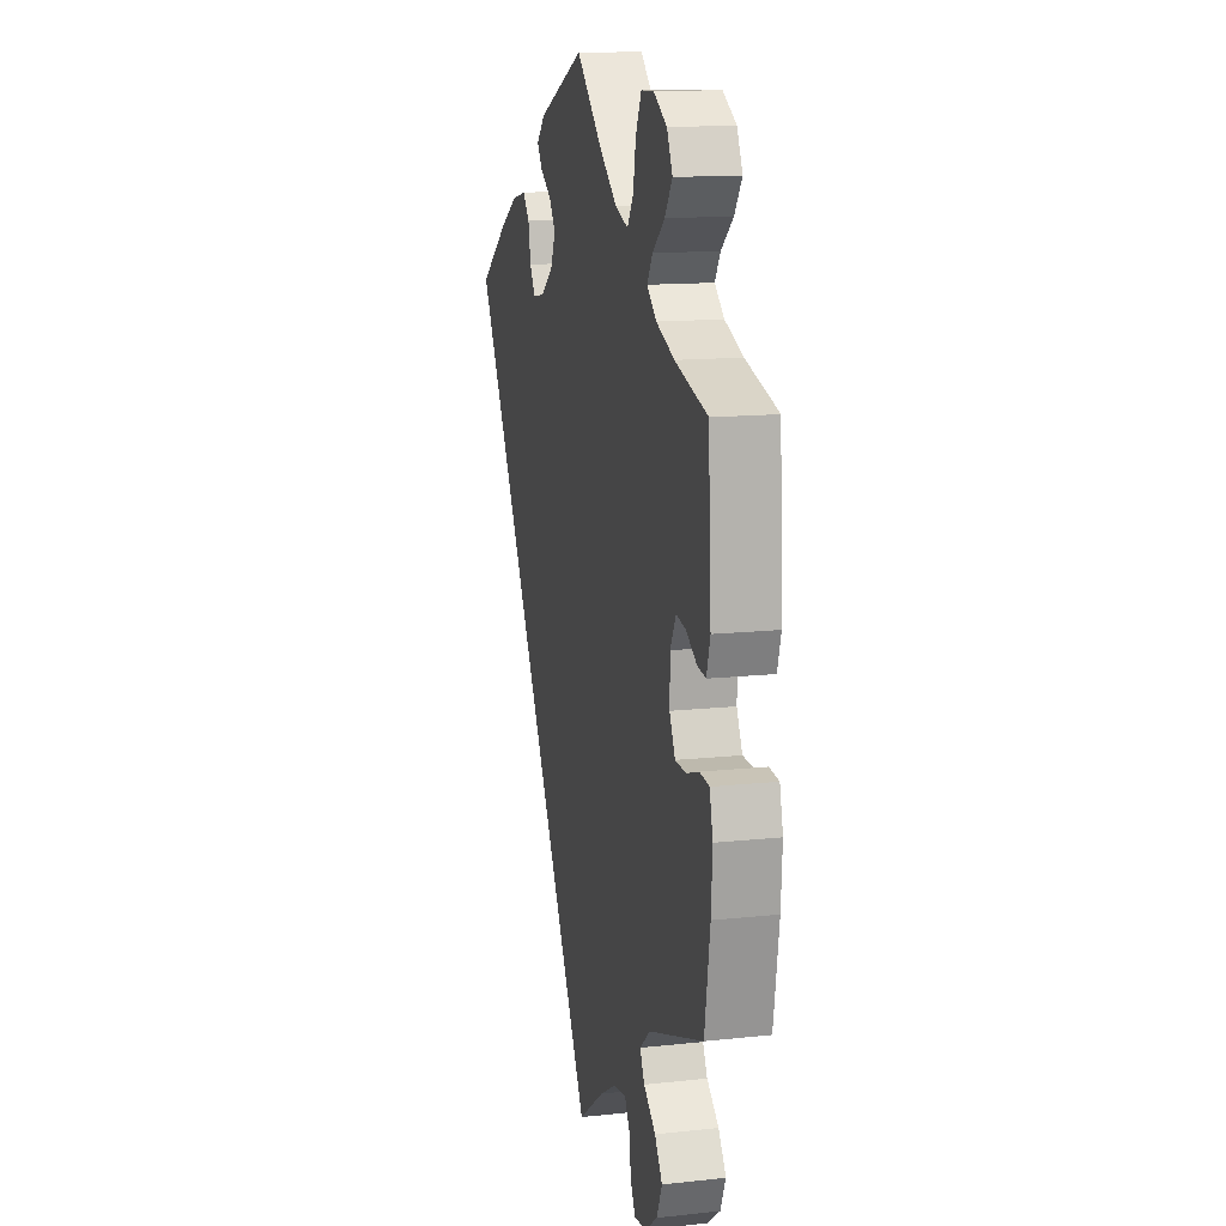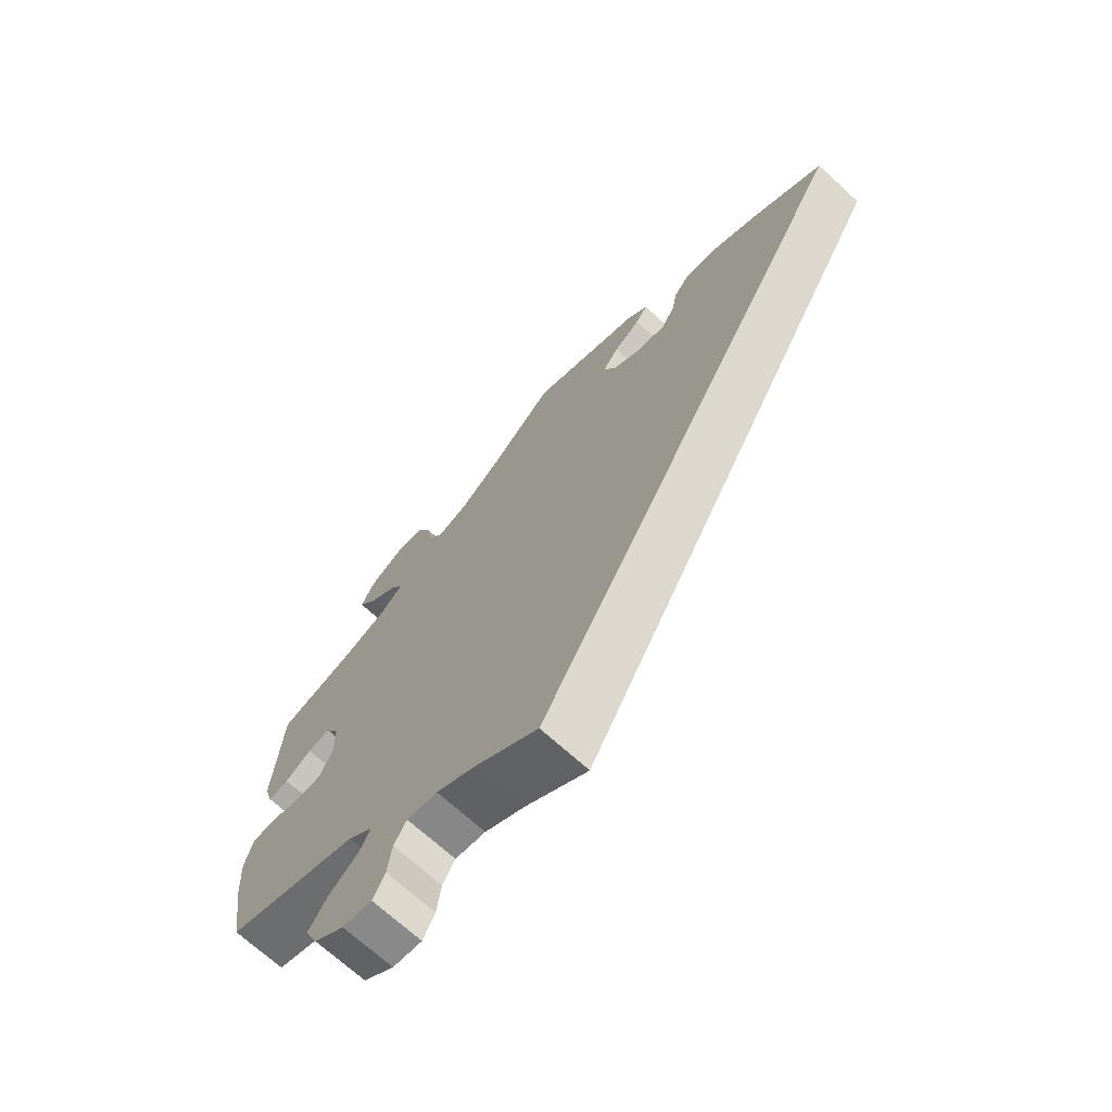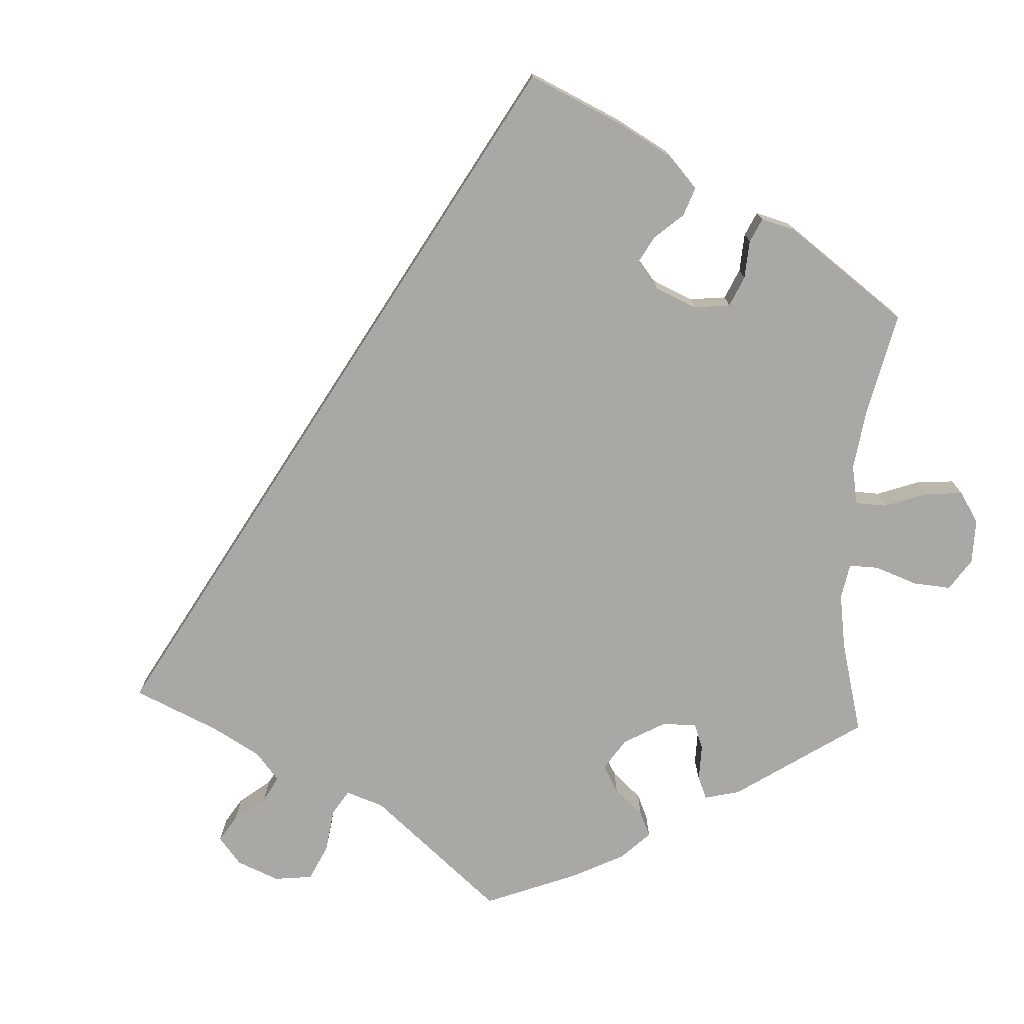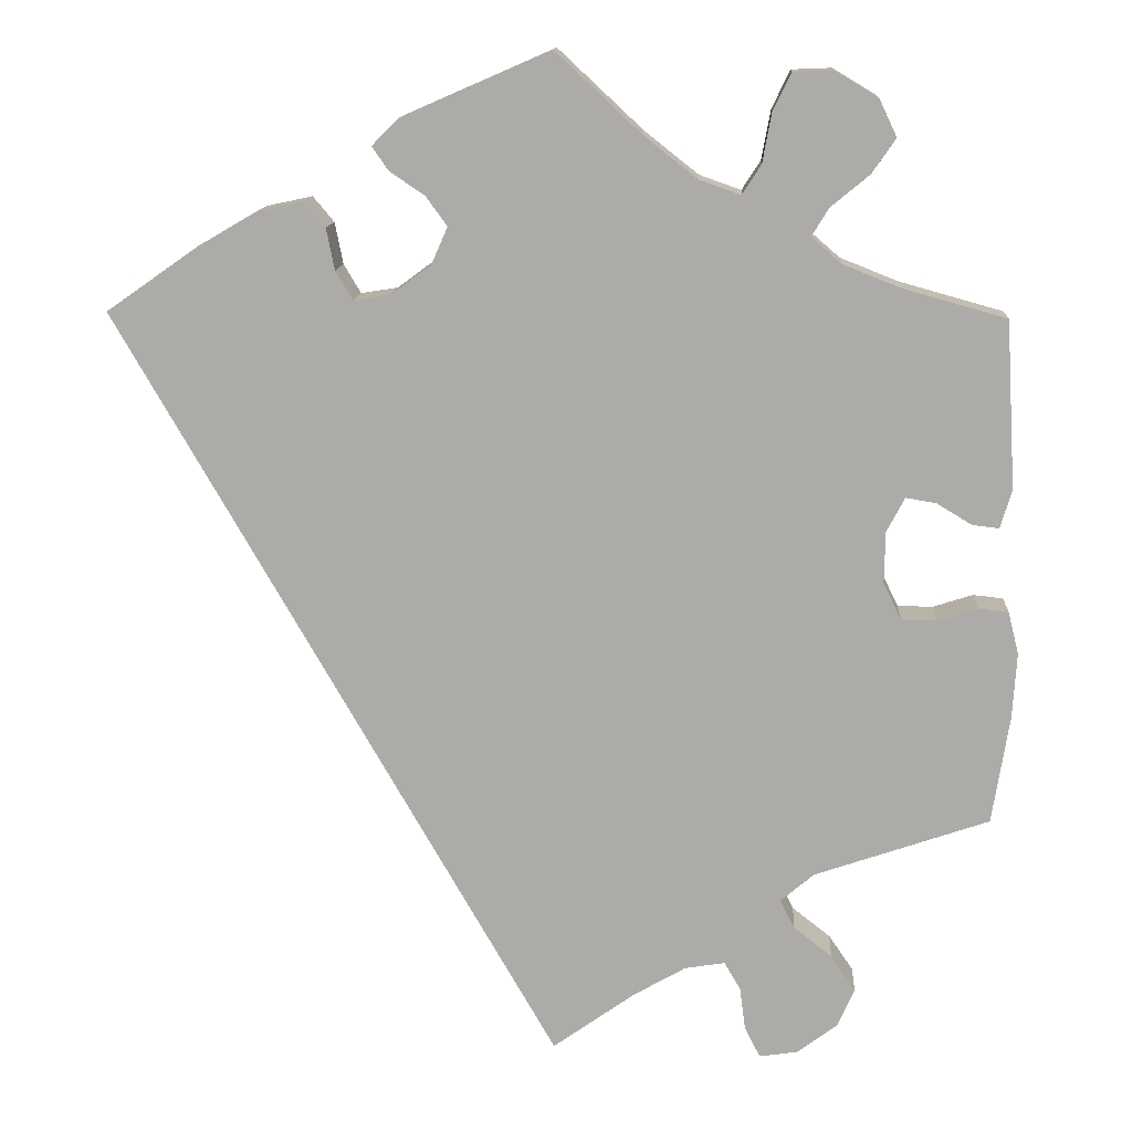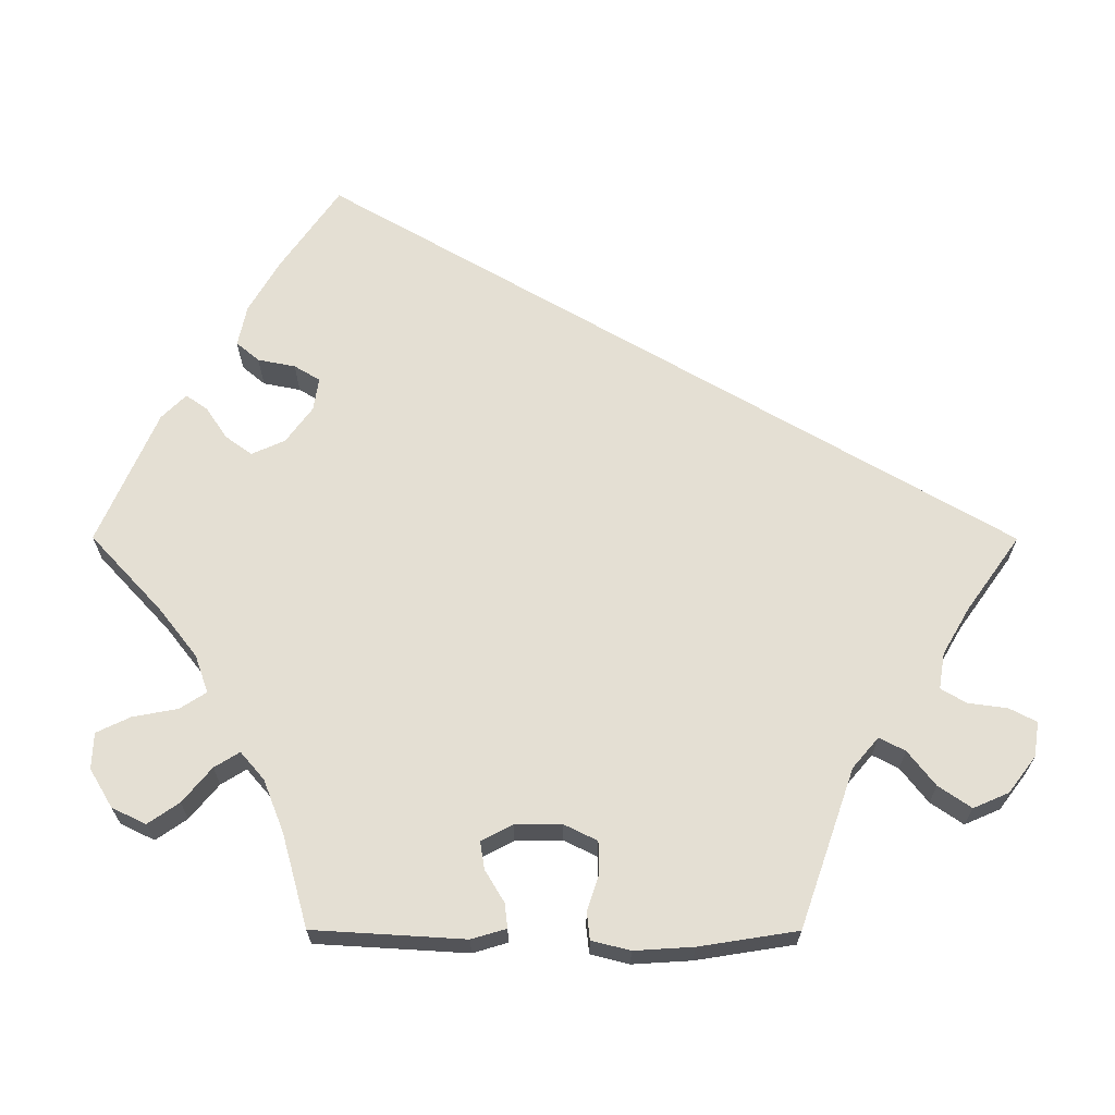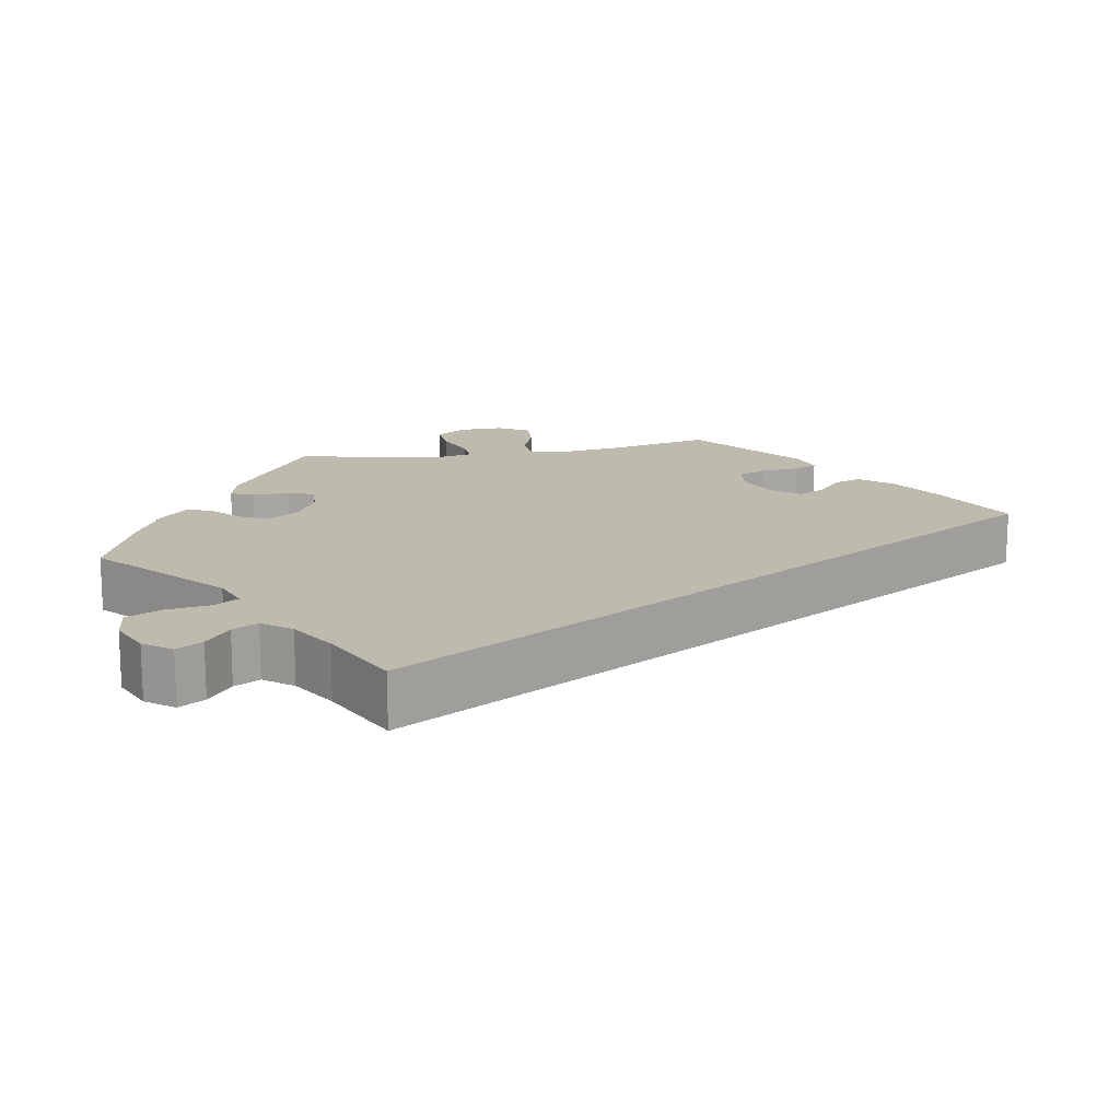
<metadata>
{"format":"obj","ext":"obj","renderer":"f3d","projection":"perspective","resolution":1024,"background":"white","views":[{"elev":13.7,"azim":76.4,"up":"+Z"},{"elev":-70.4,"azim":-132.3,"up":"+Z"},{"elev":-75.1,"azim":-62.9,"up":"+Y"},{"elev":13.0,"azim":3.5,"up":"+Z"},{"elev":66.4,"azim":90.1,"up":"+Y"},{"elev":15.5,"azim":-160.7,"up":"+Y"}]}
</metadata>
<code>
v 0.563 0.07 -0.097
v 0.513 0.07 -0.041
v -0.125 0.07 0.414
v 0.502 0.07 0.062
v 0.323 0.07 -0.384
v -0.424 0.07 0.389
v -0.145 0.07 0.369
v 0.411 0.07 0.345
v 0.4 0.07 0.52
v 0.421 0.07 -0.056
v 0.26 0.07 -0.627
v 0.214 0.07 -0.503
v 0.241 0.07 -0.59
v 0 0.07 0.62
v 0.356 0.07 -0.583
v -0.151 0.07 0.45
v 0.244 0.07 0.489
v -0.194 0.07 0.333
v -0.352 0.07 0.431
v 0.378 0.07 0.566
v 0.326 0.07 0.597
v 0.324 0.07 0.439
v 0.307 0.07 -0.62
v -0.296 0.07 0.443
v 0.234 0.07 -0.537
v 0.377 0.07 -0.535
v 0.422 0.07 0.094
v 0.537 0.07 -0.31
v -0.27 0.07 0.412
v 0.558 0.07 -0.177
v -0.26 0.07 0.361
v 0.17 0.07 0.471
v 0.464 0.07 -0.057
v -0.181 0.07 0.541
v 0.221 0.07 0.453
v 0.459 0.07 0.088
v 0.277 0.07 0.595
v 0.34 0.07 0.373
v 0.255 0.07 0.549
v 0.55 0.07 -0.045
v 0.549 0.07 0.105
v 0.537 0.07 0.31
v 0.303 0.07 0.405
v 0.104 0.07 0.523
v 0.535 0.07 0.058
v 0 0.07 -0.62
v 0.282 0.07 -0.419
v 0.371 0.07 0.478
v -0.214 0.07 0.508
v 0.3 0.07 -0.454
v 0.4 0.07 0.052
v 0.101 0.07 -0.548
v -0.194 0.07 0.479
v 0.347 0.07 -0.491
v 0.399 0.07 -0.011
v -0.537 0.07 0.31
v 0.165 0.07 -0.511
v -0.239 0.07 0.326
v 0.563 -0 -0.097
v 0.513 -0 -0.041
v -0.125 -0 0.414
v 0.502 -0 0.062
v 0.323 -0 -0.384
v -0.424 -0 0.389
v -0.145 -0 0.369
v 0.411 -0 0.345
v 0.4 -0 0.52
v 0.421 -0 -0.056
v 0.26 -0 -0.627
v 0.214 -0 -0.503
v 0.241 -0 -0.59
v 0 -0 0.62
v 0.356 -0 -0.583
v -0.151 -0 0.45
v 0.244 -0 0.489
v -0.194 -0 0.333
v -0.352 -0 0.431
v 0.378 -0 0.566
v 0.326 -0 0.597
v 0.324 -0 0.439
v 0.307 -0 -0.62
v -0.296 -0 0.443
v 0.234 -0 -0.537
v 0.377 -0 -0.535
v 0.422 -0 0.094
v 0.537 -0 -0.31
v -0.27 -0 0.412
v 0.558 -0 -0.177
v -0.26 -0 0.361
v 0.17 -0 0.471
v 0.464 -0 -0.057
v -0.181 -0 0.541
v 0.221 -0 0.453
v 0.459 -0 0.088
v 0.277 -0 0.595
v 0.34 -0 0.373
v 0.255 -0 0.549
v 0.55 -0 -0.045
v 0.549 -0 0.105
v 0.537 -0 0.31
v 0.303 -0 0.405
v 0.104 -0 0.523
v 0.535 -0 0.058
v 0 -0 -0.62
v 0.282 -0 -0.419
v 0.371 -0 0.478
v -0.214 -0 0.508
v 0.3 -0 -0.454
v 0.4 -0 0.052
v 0.101 -0 -0.548
v -0.194 -0 0.479
v 0.347 -0 -0.491
v 0.399 -0 -0.011
v -0.537 -0 0.31
v 0.165 -0 -0.511
v -0.239 -0 0.326
f 52 46 56 6
f 57 52 6 19
f 12 57 19
f 23 11 13 25
f 23 25 12
f 50 54 26 15
f 47 50 15 23
f 1 30 28 5
f 1 5 47
f 33 2 40 1
f 10 33 1 47
f 55 10 47
f 51 55 47
f 41 45 4 36
f 8 42 41 36
f 38 8 36 27
f 43 38 27 51
f 20 9 48 22
f 20 22 43
f 21 20 43
f 17 39 37 21
f 35 17 21 43
f 32 35 43 51
f 49 34 14 44
f 16 53 49 44
f 3 16 44 32
f 7 3 32 51
f 19 24 29 31
f 19 31 58
f 47 23 12 19
f 18 7 51 47
f 58 18 47
f 19 58 47
f 64 114 104 110
f 77 64 110 115
f 77 115 70
f 83 71 69 81
f 70 83 81
f 73 84 112 108
f 81 73 108 105
f 63 86 88 59
f 105 63 59
f 59 98 60 91
f 105 59 91 68
f 105 68 113
f 105 113 109
f 94 62 103 99
f 94 99 100 66
f 85 94 66 96
f 109 85 96 101
f 80 106 67 78
f 101 80 78
f 101 78 79
f 79 95 97 75
f 101 79 75 93
f 109 101 93 90
f 102 72 92 107
f 102 107 111 74
f 90 102 74 61
f 109 90 61 65
f 89 87 82 77
f 116 89 77
f 77 70 81 105
f 105 109 65 76
f 105 76 116
f 105 116 77
f 6 64 77 19
f 19 77 82 24
f 24 82 87 29
f 29 87 89 31
f 31 89 116 58
f 58 116 76 18
f 18 76 65 7
f 7 65 61 3
f 3 61 74 16
f 16 74 111 53
f 53 111 107 49
f 49 107 92 34
f 34 92 72 14
f 14 72 102 44
f 44 102 90 32
f 32 90 93 35
f 35 93 75 17
f 17 75 97 39
f 39 97 95 37
f 37 95 79 21
f 21 79 78 20
f 20 78 67 9
f 9 67 106 48
f 48 106 80 22
f 22 80 101 43
f 43 101 96 38
f 38 96 66 8
f 8 66 100 42
f 42 100 99 41
f 41 99 103 45
f 45 103 62 4
f 4 62 94 36
f 36 94 85 27
f 27 85 109 51
f 51 109 113 55
f 55 113 68 10
f 10 68 91 33
f 33 91 60 2
f 2 60 98 40
f 40 98 59 1
f 1 59 88 30
f 30 88 86 28
f 28 86 63 5
f 5 63 105 47
f 47 105 108 50
f 50 108 112 54
f 54 112 84 26
f 26 84 73 15
f 15 73 81 23
f 23 81 69 11
f 11 69 71 13
f 13 71 83 25
f 25 83 70 12
f 12 70 115 57
f 57 115 110 52
f 52 110 104 46
f 46 104 114 56
f 56 114 64 6

</code>
